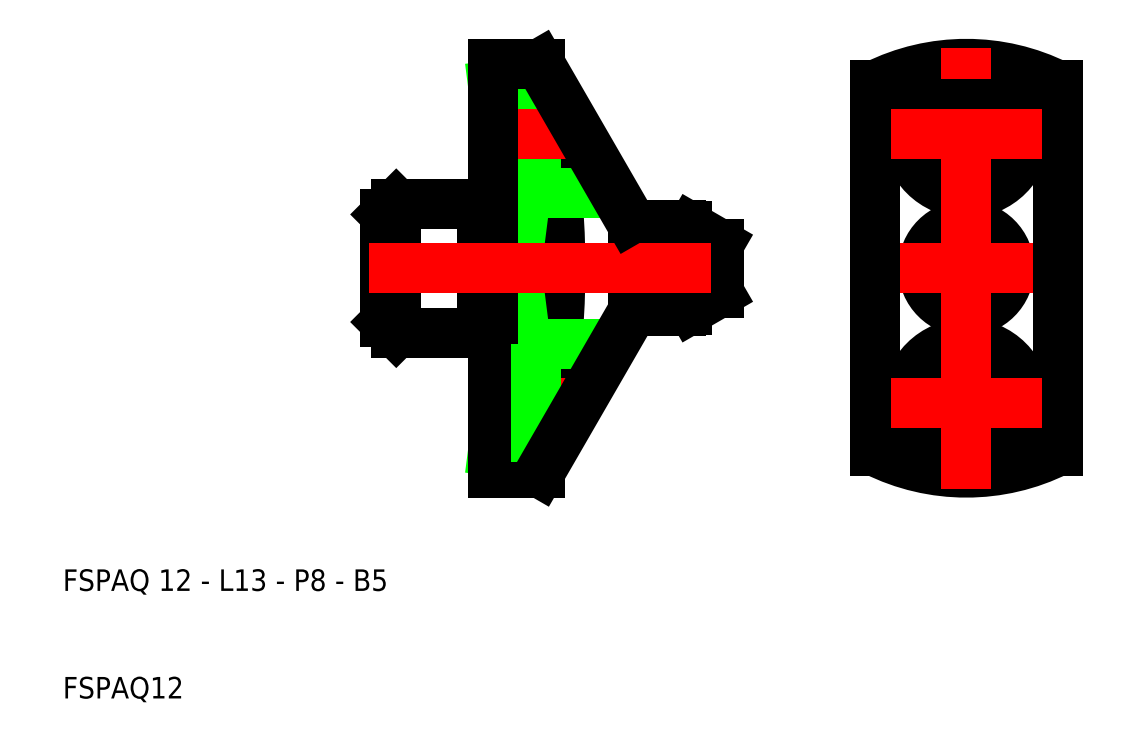
<metadata>
{"format":"dxf","ext":"dxf","renderer":"ezdxf+matplotlib","layout":"modelspace","background":"white","min_lineweight":24,"dpi":150}
</metadata>
<code>
0
SECTION
2
ENTITIES
0
CIRCLE
8
0
10
94
20
62.5
30
0
40
5.5
0
CIRCLE
8
0
10
94
20
62.5
30
0
40
3.3
0
CIRCLE
8
0
10
94
20
50
30
0
40
0.75
0
ARC
8
0
10
94
20
50
30
0
40
19
50
63.43
51
116.6
0
CIRCLE
8
0
10
94
20
50
30
0
40
4
0
CIRCLE
8
0
10
94
20
50
30
0
40
3.761
0
ARC
8
0
10
94
20
50
30
0
40
19
50
243.4
51
296.6
0
CIRCLE
8
0
10
94
20
37.5
30
0
40
3.3
0
CIRCLE
8
0
10
94
20
37.5
30
0
40
5.5
0
LINE
8
CENTER
10
84
20
50
30
0
11
104
21
50
31
0
0
LINE
8
CENTER
10
94
20
29.5
30
0
11
94
21
70.5
31
0
0
LINE
8
0
10
85.5
20
66.99
30
0
11
85.5
21
33.01
31
0
0
LINE
8
0
10
102.5
20
66.99
30
0
11
102.5
21
33.01
31
0
0
LINE
8
CENTER
10
87
20
37.5
30
0
11
101
21
37.5
31
0
0
LINE
8
CENTER
10
87
20
62.5
30
0
11
101
21
62.5
31
0
0
ARC
8
5
10
-19.74
20
50
30
0
40
76
50
347.1
51
12.92
0
ARC
8
0
10
67.46
20
48
30
0
40
2
50
270
51
300
0
ARC
8
0
10
67.46
20
52
30
0
40
2
50
60
51
90
0
ARC
8
0
10
63.58
20
45
30
0
40
1
50
90
51
150
0
ARC
8
0
10
63.58
20
55
30
0
40
1
50
210
51
270
0
LINE
8
0
10
50
20
33.01
30
0
11
54.34
21
66.99
31
0
0
LINE
8
0
10
50
20
66.99
30
0
11
54.34
21
33.01
31
0
0
LINE
8
5
10
54.34
20
66.99
30
0
11
50
21
66.99
31
0
0
LINE
8
5
10
54.34
20
33.01
30
0
11
50
21
33.01
31
0
0
LINE
8
0
10
54.34
20
33.01
30
0
11
54.34
21
31
31
0
0
LINE
8
0
10
54.34
20
69
30
0
11
54.34
21
66.99
31
0
0
LINE
8
0
10
54
20
57
30
0
11
61.27
21
57
31
0
0
LINE
8
0
10
54
20
68
30
0
11
54.92
21
68
31
0
0
LINE
8
0
10
54
20
57
30
0
11
54
21
68
31
0
0
LINE
8
0
10
50
20
59.2
30
0
11
54
21
59.2
31
0
0
LINE
8
0
10
50
20
65.8
30
0
11
54
21
65.8
31
0
0
LINE
8
CENTER
10
48.5
20
62.5
30
0
11
58.84
21
62.5
31
0
0
LINE
8
0
10
50
20
69
30
0
11
54.34
21
69
31
0
0
LINE
8
0
10
70.25
20
50
30
0
11
71
21
49.25
31
0
0
LINE
8
0
10
71
20
50.75
30
0
11
70.25
21
50
31
0
0
LINE
8
0
10
68.46
20
46.27
30
0
11
71
21
47.73
31
0
0
LINE
8
0
10
68.46
20
53.73
30
0
11
71
21
52.27
31
0
0
LINE
8
0
10
71
20
52.27
30
0
11
71
21
47.73
31
0
0
LINE
8
0
10
68
20
53.93
30
0
11
68
21
46.07
31
0
0
LINE
8
0
10
54
20
43
30
0
11
61.27
21
43
31
0
0
LINE
8
0
10
63
20
54
30
0
11
63
21
46
31
0
0
LINE
8
0
10
40.75
20
50
30
0
11
40
21
49.25
31
0
0
LINE
8
0
10
40
20
50.75
30
0
11
40.75
21
50
31
0
0
LINE
8
0
10
50
20
55.4
30
0
11
50
21
44.6
31
0
0
LINE
8
0
10
49
20
55.4
30
0
11
49
21
44.6
31
0
0
LINE
8
0
10
49
20
44.6
30
0
11
49
21
44
31
0
0
LINE
8
0
10
49
20
44.6
30
0
11
50
21
44.6
31
0
0
LINE
8
0
10
49
20
55.4
30
0
11
50
21
55.4
31
0
0
LINE
8
0
10
41
20
56
30
0
11
40
21
55
31
0
0
LINE
8
0
10
41
20
44
30
0
11
40
21
45
31
0
0
LINE
8
0
10
41
20
56
30
0
11
41
21
44
31
0
0
LINE
8
0
10
41
20
44
30
0
11
49
21
44
31
0
0
LINE
8
0
10
41
20
56
30
0
11
49
21
56
31
0
0
LINE
8
0
10
49
20
56
30
0
11
49
21
55.4
31
0
0
LINE
8
0
10
40
20
55
30
0
11
40
21
45
31
0
0
LINE
8
0
10
54
20
32
30
0
11
54.92
21
32
31
0
0
LINE
8
CENTER
10
48.5
20
37.5
30
0
11
58.84
21
37.5
31
0
0
LINE
8
0
10
50
20
34.2
30
0
11
54
21
34.2
31
0
0
LINE
8
0
10
50
20
40.8
30
0
11
54
21
40.8
31
0
0
LINE
8
0
10
50
20
31
30
0
11
54.34
21
31
31
0
0
LINE
8
0
10
50
20
44.6
30
0
11
50
21
31
31
0
0
LINE
8
0
10
54
20
43
30
0
11
54
21
32
31
0
0
LINE
8
0
10
54.34
20
31
30
0
11
62.71
21
45.5
31
0
0
LINE
8
0
10
63.58
20
46
30
0
11
67.46
21
46
31
0
0
LINE
8
0
10
63.58
20
54
30
0
11
67.46
21
54
31
0
0
LINE
8
CENTER
10
38.5
20
50
30
0
11
72.5
21
50
31
0
0
LINE
8
0
10
54.34
20
69
30
0
11
62.71
21
54.5
31
0
0
LINE
8
0
10
50
20
69
30
0
11
50
21
55.4
31
0
0
TEXT
8
0
10
10
20
20
30
0
40
2
1
FSPAQ 12 - L13 - P8 - B5
0
TEXT
8
0
10
10
20
10
30
0
40
2
1
FSPAQ12
0
VIEWPORT
8
0
10
261.5
20
148.5
30
0
40
523
41
297
68
     1
69
     1
0
ENDSEC
0
EOF

</code>
